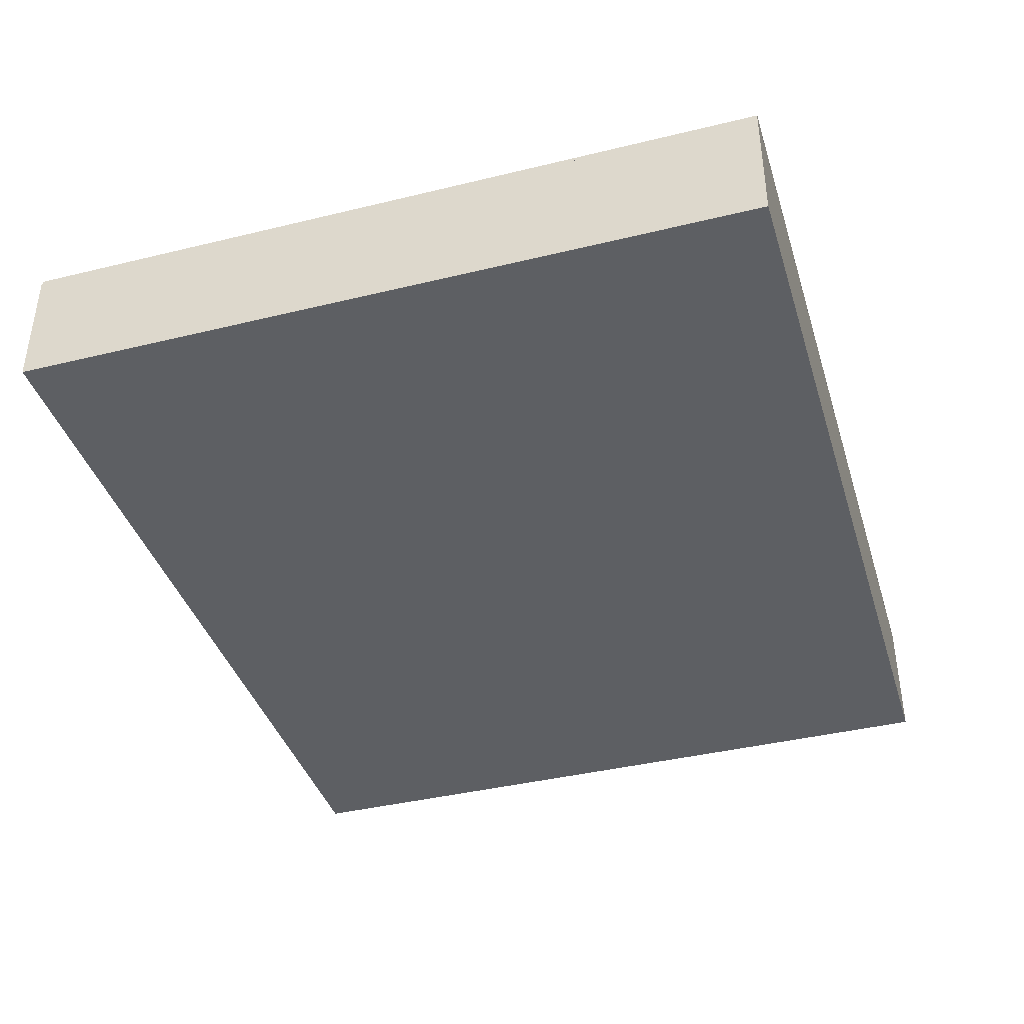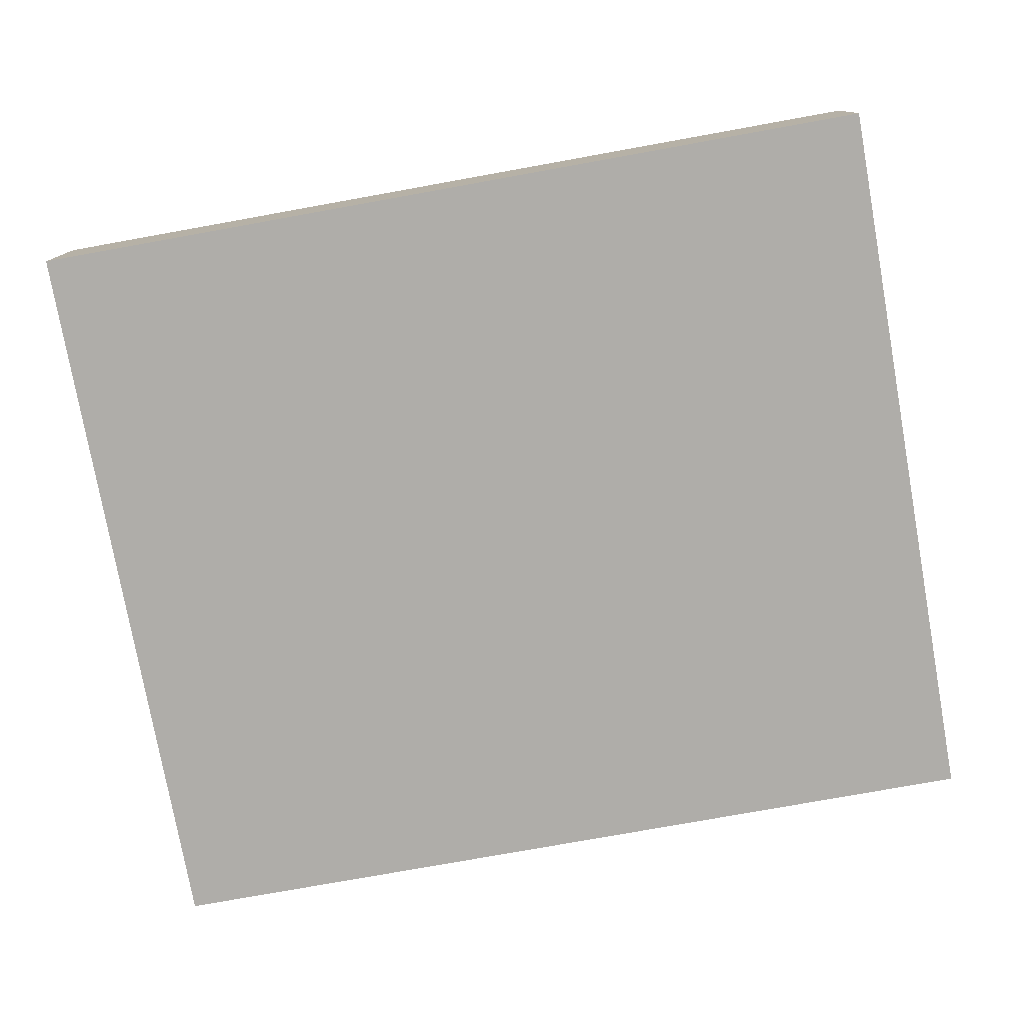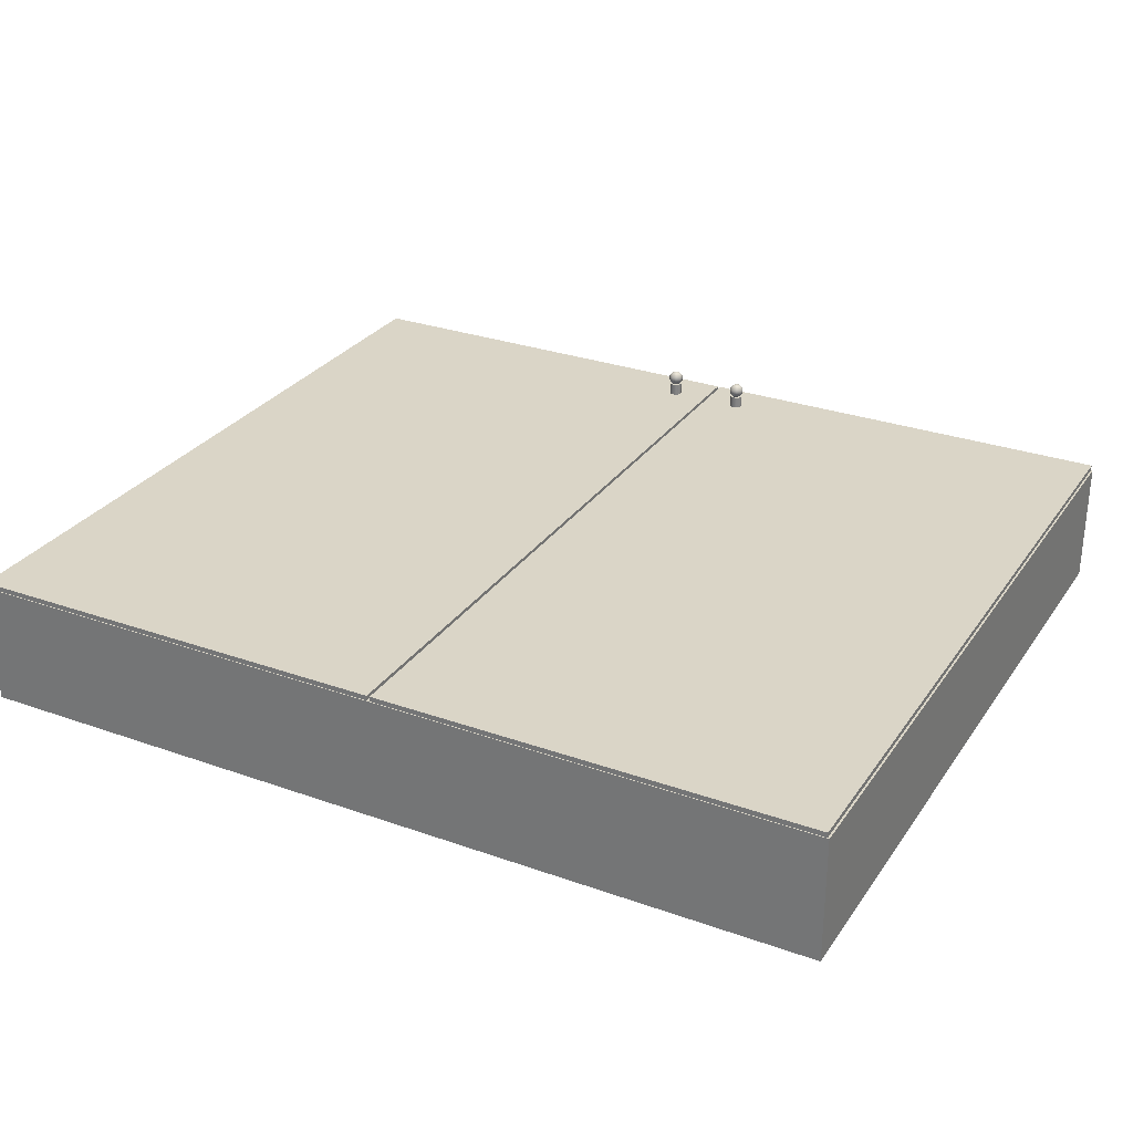
<metadata>
{"format":"obj","ext":"obj","renderer":"f3d","projection":"perspective","resolution":1024,"background":"white","views":[{"elev":-39.8,"azim":106.8,"up":"+Z"},{"elev":-77.3,"azim":10.2,"up":"+Z"},{"elev":29.0,"azim":-152.1,"up":"+Z"}]}
</metadata>
<code>
g Sphere07_1
v -33 126.6 -179.1
v -33 126.6 -179.3
v -33.09 126.6 -179.3
v -33.16 126.6 -179.3
v -33.21 126.6 -179.2
v -33.23 126.6 -179.1
v -33.21 126.6 -179
v -33.16 126.6 -178.9
v -33.09 126.6 -178.9
v -33 126.6 -178.9
v -32.91 126.6 -178.9
v -32.84 126.6 -178.9
v -32.79 126.6 -179
v -32.77 126.6 -179.1
v -32.79 126.6 -179.2
v -32.84 126.6 -179.3
v -32.91 126.6 -179.3
v -33 126.4 -179.5
v -33.16 126.4 -179.5
v -33.3 126.4 -179.4
v -33.39 126.4 -179.3
v -33.42 126.4 -179.1
v -33.39 126.4 -178.9
v -33.3 126.4 -178.8
v -33.16 126.4 -178.7
v -33 126.4 -178.7
v -32.84 126.4 -178.7
v -32.7 126.4 -178.8
v -32.61 126.4 -178.9
v -32.58 126.4 -179.1
v -32.61 126.4 -179.3
v -32.7 126.4 -179.4
v -32.84 126.4 -179.5
v -33 126.2 -179.7
v -33.21 126.2 -179.6
v -33.39 126.2 -179.5
v -33.51 126.2 -179.3
v -33.55 126.2 -179.1
v -33.51 126.2 -178.9
v -33.39 126.2 -178.7
v -33.21 126.2 -178.6
v -33 126.2 -178.5
v -32.79 126.2 -178.6
v -32.61 126.2 -178.7
v -32.49 126.2 -178.9
v -32.45 126.2 -179.1
v -32.49 126.2 -179.3
v -32.61 126.2 -179.5
v -32.79 126.2 -179.6
v -33 126 -179.7
v -33.23 126 -179.7
v -33.42 126 -179.5
v -33.55 126 -179.3
v -33.6 126 -179.1
v -33.55 126 -178.9
v -33.42 126 -178.7
v -33.23 126 -178.5
v -33 126 -178.5
v -32.77 126 -178.5
v -32.58 126 -178.7
v -32.45 126 -178.9
v -32.4 126 -179.1
v -32.45 126 -179.3
v -32.58 126 -179.5
v -32.77 126 -179.7
v -33 125.8 -179.7
v -33.21 125.8 -179.6
v -33.39 125.8 -179.5
v -33.51 125.8 -179.3
v -33.55 125.8 -179.1
v -33.51 125.8 -178.9
v -33.39 125.8 -178.7
v -33.21 125.8 -178.6
v -33 125.8 -178.5
v -32.79 125.8 -178.6
v -32.61 125.8 -178.7
v -32.49 125.8 -178.9
v -32.45 125.8 -179.1
v -32.49 125.8 -179.3
v -32.61 125.8 -179.5
v -32.79 125.8 -179.6
v -33 125.6 -179.5
v -33.16 125.6 -179.5
v -33.3 125.6 -179.4
v -33.39 125.6 -179.3
v -33.42 125.6 -179.1
v -33.39 125.6 -178.9
v -33.3 125.6 -178.8
v -33.16 125.6 -178.7
v -33 125.6 -178.7
v -32.84 125.6 -178.7
v -32.7 125.6 -178.8
v -32.61 125.6 -178.9
v -32.58 125.6 -179.1
v -32.61 125.6 -179.3
v -32.7 125.6 -179.4
v -32.84 125.6 -179.5
v -33 125.4 -179.3
v -33.09 125.4 -179.3
v -33.16 125.4 -179.3
v -33.21 125.4 -179.2
v -33.23 125.4 -179.1
v -33.21 125.4 -179
v -33.16 125.4 -178.9
v -33.09 125.4 -178.9
v -33 125.4 -178.9
v -32.91 125.4 -178.9
v -32.84 125.4 -178.9
v -32.79 125.4 -179
v -32.77 125.4 -179.1
v -32.79 125.4 -179.2
v -32.84 125.4 -179.3
v -32.91 125.4 -179.3
v -33 125.4 -179.1
f 1 2 3
f 1 3 4
f 1 4 5
f 1 5 6
f 1 6 7
f 1 7 8
f 1 8 9
f 1 9 10
f 1 10 11
f 1 11 12
f 1 12 13
f 1 13 14
f 1 14 15
f 1 15 16
f 1 16 17
f 1 17 2
f 2 18 19
f 2 19 3
f 3 19 20
f 3 20 4
f 4 20 21
f 4 21 5
f 5 21 22
f 5 22 6
f 6 22 23
f 6 23 7
f 7 23 24
f 7 24 8
f 8 24 25
f 8 25 9
f 9 25 26
f 9 26 10
f 10 26 27
f 10 27 11
f 11 27 28
f 11 28 12
f 12 28 29
f 12 29 13
f 13 29 30
f 13 30 14
f 14 30 31
f 14 31 15
f 15 31 32
f 15 32 16
f 16 32 33
f 16 33 17
f 17 33 18
f 17 18 2
f 18 34 35
f 18 35 19
f 19 35 36
f 19 36 20
f 20 36 37
f 20 37 21
f 21 37 38
f 21 38 22
f 22 38 39
f 22 39 23
f 23 39 40
f 23 40 24
f 24 40 41
f 24 41 25
f 25 41 42
f 25 42 26
f 26 42 43
f 26 43 27
f 27 43 44
f 27 44 28
f 28 44 45
f 28 45 29
f 29 45 46
f 29 46 30
f 30 46 47
f 30 47 31
f 31 47 48
f 31 48 32
f 32 48 49
f 32 49 33
f 33 49 34
f 33 34 18
f 34 50 51
f 34 51 35
f 35 51 52
f 35 52 36
f 36 52 53
f 36 53 37
f 37 53 54
f 37 54 38
f 38 54 55
f 38 55 39
f 39 55 56
f 39 56 40
f 40 56 57
f 40 57 41
f 41 57 58
f 41 58 42
f 42 58 59
f 42 59 43
f 43 59 60
f 43 60 44
f 44 60 61
f 44 61 45
f 45 61 62
f 45 62 46
f 46 62 63
f 46 63 47
f 47 63 64
f 47 64 48
f 48 64 65
f 48 65 49
f 49 65 50
f 49 50 34
f 50 66 67
f 50 67 51
f 51 67 68
f 51 68 52
f 52 68 69
f 52 69 53
f 53 69 70
f 53 70 54
f 54 70 71
f 54 71 55
f 55 71 72
f 55 72 56
f 56 72 73
f 56 73 57
f 57 73 74
f 57 74 58
f 58 74 75
f 58 75 59
f 59 75 76
f 59 76 60
f 60 76 77
f 60 77 61
f 61 77 78
f 61 78 62
f 62 78 79
f 62 79 63
f 63 79 80
f 63 80 64
f 64 80 81
f 64 81 65
f 65 81 66
f 65 66 50
f 66 82 83
f 66 83 67
f 67 83 84
f 67 84 68
f 68 84 85
f 68 85 69
f 69 85 86
f 69 86 70
f 70 86 87
f 70 87 71
f 71 87 88
f 71 88 72
f 72 88 89
f 72 89 73
f 73 89 90
f 73 90 74
f 74 90 91
f 74 91 75
f 75 91 92
f 75 92 76
f 76 92 93
f 76 93 77
f 77 93 94
f 77 94 78
f 78 94 95
f 78 95 79
f 79 95 96
f 79 96 80
f 80 96 97
f 80 97 81
f 81 97 82
f 81 82 66
f 82 98 99
f 82 99 83
f 83 99 100
f 83 100 84
f 84 100 101
f 84 101 85
f 85 101 102
f 85 102 86
f 86 102 103
f 86 103 87
f 87 103 104
f 87 104 88
f 88 104 105
f 88 105 89
f 89 105 106
f 89 106 90
f 90 106 107
f 90 107 91
f 91 107 108
f 91 108 92
f 92 108 109
f 92 109 93
f 93 109 110
f 93 110 94
f 94 110 111
f 94 111 95
f 95 111 112
f 95 112 96
f 96 112 113
f 96 113 97
f 97 113 98
f 97 98 82
f 114 99 98
f 114 100 99
f 114 101 100
f 114 102 101
f 114 103 102
f 114 104 103
f 114 105 104
f 114 106 105
f 114 107 106
f 114 108 107
f 114 109 108
f 114 110 109
f 114 111 110
f 114 112 111
f 114 113 112
f 114 98 113
g Cylinder25_2
v -27 126 -180.6
v -26.62 126.3 -180.6
v -26.53 126.2 -180.6
v -26.5 126 -180.6
v -26.91 126.5 -180.6
v -26.75 126.4 -180.6
v -27.25 126.4 -180.6
v -27.09 126.5 -180.6
v -27.47 126.2 -180.6
v -27.38 126.3 -180.6
v -27.47 125.8 -180.6
v -27.5 126 -180.6
v -27.25 125.6 -180.6
v -27.38 125.7 -180.6
v -26.91 125.5 -180.6
v -27.09 125.5 -180.6
v -26.62 125.7 -180.6
v -26.75 125.6 -180.6
v -26.53 125.8 -180.6
v -26.53 126.2 -179.6
v -26.5 126 -179.6
v -26.62 126.3 -179.6
v -26.75 126.4 -179.6
v -26.91 126.5 -179.6
v -27.09 126.5 -179.6
v -27.25 126.4 -179.6
v -27.38 126.3 -179.6
v -27.47 126.2 -179.6
v -27.5 126 -179.6
v -27.47 125.8 -179.6
v -27.38 125.7 -179.6
v -27.25 125.6 -179.6
v -27.09 125.5 -179.6
v -26.91 125.5 -179.6
v -26.75 125.6 -179.6
v -26.62 125.7 -179.6
v -26.53 125.8 -179.6
v -27 126 -179.6
f 115 116 117
f 115 117 118
f 115 119 120
f 115 120 116
f 115 121 122
f 115 122 119
f 115 123 124
f 115 124 121
f 115 125 126
f 115 126 123
f 115 127 128
f 115 128 125
f 115 129 130
f 115 130 127
f 115 131 132
f 115 132 129
f 115 118 133
f 115 133 131
f 118 117 134
f 118 134 135
f 117 116 136
f 117 136 134
f 116 120 137
f 116 137 136
f 120 119 138
f 120 138 137
f 119 122 139
f 119 139 138
f 122 121 140
f 122 140 139
f 121 124 141
f 121 141 140
f 124 123 142
f 124 142 141
f 123 126 143
f 123 143 142
f 126 125 144
f 126 144 143
f 125 128 145
f 125 145 144
f 128 127 146
f 128 146 145
f 127 130 147
f 127 147 146
f 130 129 148
f 130 148 147
f 129 132 149
f 129 149 148
f 132 131 150
f 132 150 149
f 131 133 151
f 131 151 150
f 133 118 135
f 133 135 151
f 152 151 135
f 152 135 134
f 152 134 136
f 152 136 137
f 152 137 138
f 152 138 139
f 152 139 140
f 152 140 141
f 152 141 142
f 152 142 143
f 152 143 144
f 152 144 145
f 152 145 146
f 152 146 147
f 152 147 148
f 152 148 149
f 152 149 150
f 152 150 151
g Sphere06_3
v -27 126.6 -179.1
v -27 126.6 -179.3
v -27.09 126.6 -179.3
v -27.16 126.6 -179.3
v -27.21 126.6 -179.2
v -27.23 126.6 -179.1
v -27.21 126.6 -179
v -27.16 126.6 -178.9
v -27.09 126.6 -178.9
v -27 126.6 -178.9
v -26.91 126.6 -178.9
v -26.84 126.6 -178.9
v -26.79 126.6 -179
v -26.77 126.6 -179.1
v -26.79 126.6 -179.2
v -26.84 126.6 -179.3
v -26.91 126.6 -179.3
v -27 126.4 -179.5
v -27.16 126.4 -179.5
v -27.3 126.4 -179.4
v -27.39 126.4 -179.3
v -27.42 126.4 -179.1
v -27.39 126.4 -178.9
v -27.3 126.4 -178.8
v -27.16 126.4 -178.7
v -27 126.4 -178.7
v -26.84 126.4 -178.7
v -26.7 126.4 -178.8
v -26.61 126.4 -178.9
v -26.58 126.4 -179.1
v -26.61 126.4 -179.3
v -26.7 126.4 -179.4
v -26.84 126.4 -179.5
v -27 126.2 -179.7
v -27.21 126.2 -179.6
v -27.39 126.2 -179.5
v -27.51 126.2 -179.3
v -27.55 126.2 -179.1
v -27.51 126.2 -178.9
v -27.39 126.2 -178.7
v -27.21 126.2 -178.6
v -27 126.2 -178.5
v -26.79 126.2 -178.6
v -26.61 126.2 -178.7
v -26.49 126.2 -178.9
v -26.45 126.2 -179.1
v -26.49 126.2 -179.3
v -26.61 126.2 -179.5
v -26.79 126.2 -179.6
v -27 126 -179.7
v -27.23 126 -179.7
v -27.42 126 -179.5
v -27.55 126 -179.3
v -27.6 126 -179.1
v -27.55 126 -178.9
v -27.42 126 -178.7
v -27.23 126 -178.5
v -27 126 -178.5
v -26.77 126 -178.5
v -26.58 126 -178.7
v -26.45 126 -178.9
v -26.4 126 -179.1
v -26.45 126 -179.3
v -26.58 126 -179.5
v -26.77 126 -179.7
v -27 125.8 -179.7
v -27.21 125.8 -179.6
v -27.39 125.8 -179.5
v -27.51 125.8 -179.3
v -27.55 125.8 -179.1
v -27.51 125.8 -178.9
v -27.39 125.8 -178.7
v -27.21 125.8 -178.6
v -27 125.8 -178.5
v -26.79 125.8 -178.6
v -26.61 125.8 -178.7
v -26.49 125.8 -178.9
v -26.45 125.8 -179.1
v -26.49 125.8 -179.3
v -26.61 125.8 -179.5
v -26.79 125.8 -179.6
v -27 125.6 -179.5
v -27.16 125.6 -179.5
v -27.3 125.6 -179.4
v -27.39 125.6 -179.3
v -27.42 125.6 -179.1
v -27.39 125.6 -178.9
v -27.3 125.6 -178.8
v -27.16 125.6 -178.7
v -27 125.6 -178.7
v -26.84 125.6 -178.7
v -26.7 125.6 -178.8
v -26.61 125.6 -178.9
v -26.58 125.6 -179.1
v -26.61 125.6 -179.3
v -26.7 125.6 -179.4
v -26.84 125.6 -179.5
v -27 125.4 -179.3
v -27.09 125.4 -179.3
v -27.16 125.4 -179.3
v -27.21 125.4 -179.2
v -27.23 125.4 -179.1
v -27.21 125.4 -179
v -27.16 125.4 -178.9
v -27.09 125.4 -178.9
v -27 125.4 -178.9
v -26.91 125.4 -178.9
v -26.84 125.4 -178.9
v -26.79 125.4 -179
v -26.77 125.4 -179.1
v -26.79 125.4 -179.2
v -26.84 125.4 -179.3
v -26.91 125.4 -179.3
v -27 125.4 -179.1
f 153 154 155
f 153 155 156
f 153 156 157
f 153 157 158
f 153 158 159
f 153 159 160
f 153 160 161
f 153 161 162
f 153 162 163
f 153 163 164
f 153 164 165
f 153 165 166
f 153 166 167
f 153 167 168
f 153 168 169
f 153 169 154
f 154 170 171
f 154 171 155
f 155 171 172
f 155 172 156
f 156 172 173
f 156 173 157
f 157 173 174
f 157 174 158
f 158 174 175
f 158 175 159
f 159 175 176
f 159 176 160
f 160 176 177
f 160 177 161
f 161 177 178
f 161 178 162
f 162 178 179
f 162 179 163
f 163 179 180
f 163 180 164
f 164 180 181
f 164 181 165
f 165 181 182
f 165 182 166
f 166 182 183
f 166 183 167
f 167 183 184
f 167 184 168
f 168 184 185
f 168 185 169
f 169 185 170
f 169 170 154
f 170 186 187
f 170 187 171
f 171 187 188
f 171 188 172
f 172 188 189
f 172 189 173
f 173 189 190
f 173 190 174
f 174 190 191
f 174 191 175
f 175 191 192
f 175 192 176
f 176 192 193
f 176 193 177
f 177 193 194
f 177 194 178
f 178 194 195
f 178 195 179
f 179 195 196
f 179 196 180
f 180 196 197
f 180 197 181
f 181 197 198
f 181 198 182
f 182 198 199
f 182 199 183
f 183 199 200
f 183 200 184
f 184 200 201
f 184 201 185
f 185 201 186
f 185 186 170
f 186 202 203
f 186 203 187
f 187 203 204
f 187 204 188
f 188 204 205
f 188 205 189
f 189 205 206
f 189 206 190
f 190 206 207
f 190 207 191
f 191 207 208
f 191 208 192
f 192 208 209
f 192 209 193
f 193 209 210
f 193 210 194
f 194 210 211
f 194 211 195
f 195 211 212
f 195 212 196
f 196 212 213
f 196 213 197
f 197 213 214
f 197 214 198
f 198 214 215
f 198 215 199
f 199 215 216
f 199 216 200
f 200 216 217
f 200 217 201
f 201 217 202
f 201 202 186
f 202 218 219
f 202 219 203
f 203 219 220
f 203 220 204
f 204 220 221
f 204 221 205
f 205 221 222
f 205 222 206
f 206 222 223
f 206 223 207
f 207 223 224
f 207 224 208
f 208 224 225
f 208 225 209
f 209 225 226
f 209 226 210
f 210 226 227
f 210 227 211
f 211 227 228
f 211 228 212
f 212 228 229
f 212 229 213
f 213 229 230
f 213 230 214
f 214 230 231
f 214 231 215
f 215 231 232
f 215 232 216
f 216 232 233
f 216 233 217
f 217 233 218
f 217 218 202
f 218 234 235
f 218 235 219
f 219 235 236
f 219 236 220
f 220 236 237
f 220 237 221
f 221 237 238
f 221 238 222
f 222 238 239
f 222 239 223
f 223 239 240
f 223 240 224
f 224 240 241
f 224 241 225
f 225 241 242
f 225 242 226
f 226 242 243
f 226 243 227
f 227 243 244
f 227 244 228
f 228 244 245
f 228 245 229
f 229 245 246
f 229 246 230
f 230 246 247
f 230 247 231
f 231 247 248
f 231 248 232
f 232 248 249
f 232 249 233
f 233 249 234
f 233 234 218
f 234 250 251
f 234 251 235
f 235 251 252
f 235 252 236
f 236 252 253
f 236 253 237
f 237 253 254
f 237 254 238
f 238 254 255
f 238 255 239
f 239 255 256
f 239 256 240
f 240 256 257
f 240 257 241
f 241 257 258
f 241 258 242
f 242 258 259
f 242 259 243
f 243 259 260
f 243 260 244
f 244 260 261
f 244 261 245
f 245 261 262
f 245 262 246
f 246 262 263
f 246 263 247
f 247 263 264
f 247 264 248
f 248 264 265
f 248 265 249
f 249 265 250
f 249 250 234
f 266 251 250
f 266 252 251
f 266 253 252
f 266 254 253
f 266 255 254
f 266 256 255
f 266 257 256
f 266 258 257
f 266 259 258
f 266 260 259
f 266 261 260
f 266 262 261
f 266 263 262
f 266 264 263
f 266 265 264
f 266 250 265
g Cylinder26_4
v -33 126 -180.6
v -32.62 126.3 -180.6
v -32.53 126.2 -180.6
v -32.5 126 -180.6
v -32.91 126.5 -180.6
v -32.75 126.4 -180.6
v -33.25 126.4 -180.6
v -33.09 126.5 -180.6
v -33.47 126.2 -180.6
v -33.38 126.3 -180.6
v -33.47 125.8 -180.6
v -33.5 126 -180.6
v -33.25 125.6 -180.6
v -33.38 125.7 -180.6
v -32.91 125.5 -180.6
v -33.09 125.5 -180.6
v -32.62 125.7 -180.6
v -32.75 125.6 -180.6
v -32.53 125.8 -180.6
v -32.53 126.2 -179.6
v -32.5 126 -179.6
v -32.62 126.3 -179.6
v -32.75 126.4 -179.6
v -32.91 126.5 -179.6
v -33.09 126.5 -179.6
v -33.25 126.4 -179.6
v -33.38 126.3 -179.6
v -33.47 126.2 -179.6
v -33.5 126 -179.6
v -33.47 125.8 -179.6
v -33.38 125.7 -179.6
v -33.25 125.6 -179.6
v -33.09 125.5 -179.6
v -32.91 125.5 -179.6
v -32.75 125.6 -179.6
v -32.62 125.7 -179.6
v -32.53 125.8 -179.6
v -33 126 -179.6
f 267 268 269
f 267 269 270
f 267 271 272
f 267 272 268
f 267 273 274
f 267 274 271
f 267 275 276
f 267 276 273
f 267 277 278
f 267 278 275
f 267 279 280
f 267 280 277
f 267 281 282
f 267 282 279
f 267 283 284
f 267 284 281
f 267 270 285
f 267 285 283
f 270 269 286
f 270 286 287
f 269 268 288
f 269 288 286
f 268 272 289
f 268 289 288
f 272 271 290
f 272 290 289
f 271 274 291
f 271 291 290
f 274 273 292
f 274 292 291
f 273 276 293
f 273 293 292
f 276 275 294
f 276 294 293
f 275 278 295
f 275 295 294
f 278 277 296
f 278 296 295
f 277 280 297
f 277 297 296
f 280 279 298
f 280 298 297
f 279 282 299
f 279 299 298
f 282 281 300
f 282 300 299
f 281 284 301
f 281 301 300
f 284 283 302
f 284 302 301
f 283 285 303
f 283 303 302
f 285 270 287
f 285 287 303
f 304 303 287
f 304 287 286
f 304 286 288
f 304 288 289
f 304 289 290
f 304 290 291
f 304 291 292
f 304 292 293
f 304 293 294
f 304 294 295
f 304 295 296
f 304 296 297
f 304 297 298
f 304 298 299
f 304 299 300
f 304 300 301
f 304 301 302
f 304 302 303
g sweethome3d_window_mirror
v -29.88 123 -180.6
v -29.88 123 -180.9
v 4.875 123 -180.9
v 4.875 123 -180.6
v -29.88 183 -180.6
v 4.875 183 -180.6
v 4.875 183 -180.9
v -29.88 183 -180.9
f 305 306 307
f 305 307 308
f 309 310 311
f 309 311 312
f 305 308 310
f 305 310 309
f 308 307 311
f 308 311 310
f 307 306 312
f 307 312 311
f 306 305 309
f 306 309 312
g Box29_6
v -65 123 -181
v -65 123 -191
v 5 123 -191
v 5 123 -181
v -65 183 -181
v 5 183 -181
v 5 183 -191
v -65 183 -191
f 313 314 315
f 313 315 316
f 317 318 319
f 317 319 320
f 313 316 318
f 313 318 317
f 316 315 319
f 316 319 318
f 315 314 320
f 315 320 319
f 314 313 317
f 314 317 320
g sweethome3d_window_mirror
v -64.88 123 -180.6
v -64.88 123 -180.9
v -30.12 123 -180.9
v -30.12 123 -180.6
v -64.88 183 -180.6
v -30.12 183 -180.6
v -30.12 183 -180.9
v -64.88 183 -180.9
f 321 322 323
f 321 323 324
f 325 326 327
f 325 327 328
f 321 324 326
f 321 326 325
f 324 323 327
f 324 327 326
f 323 322 328
f 323 328 327
f 322 321 325
f 322 325 328

</code>
